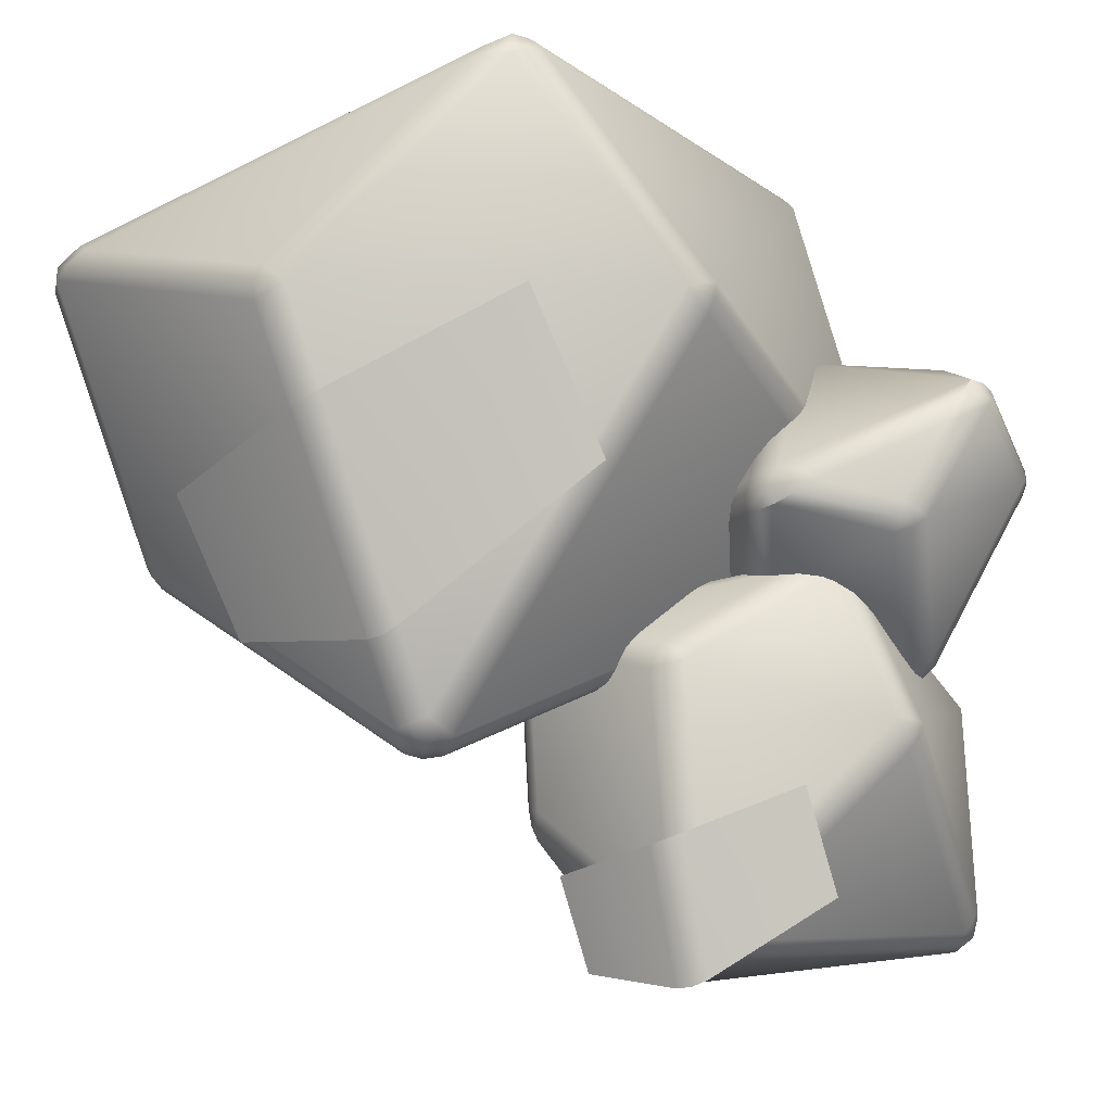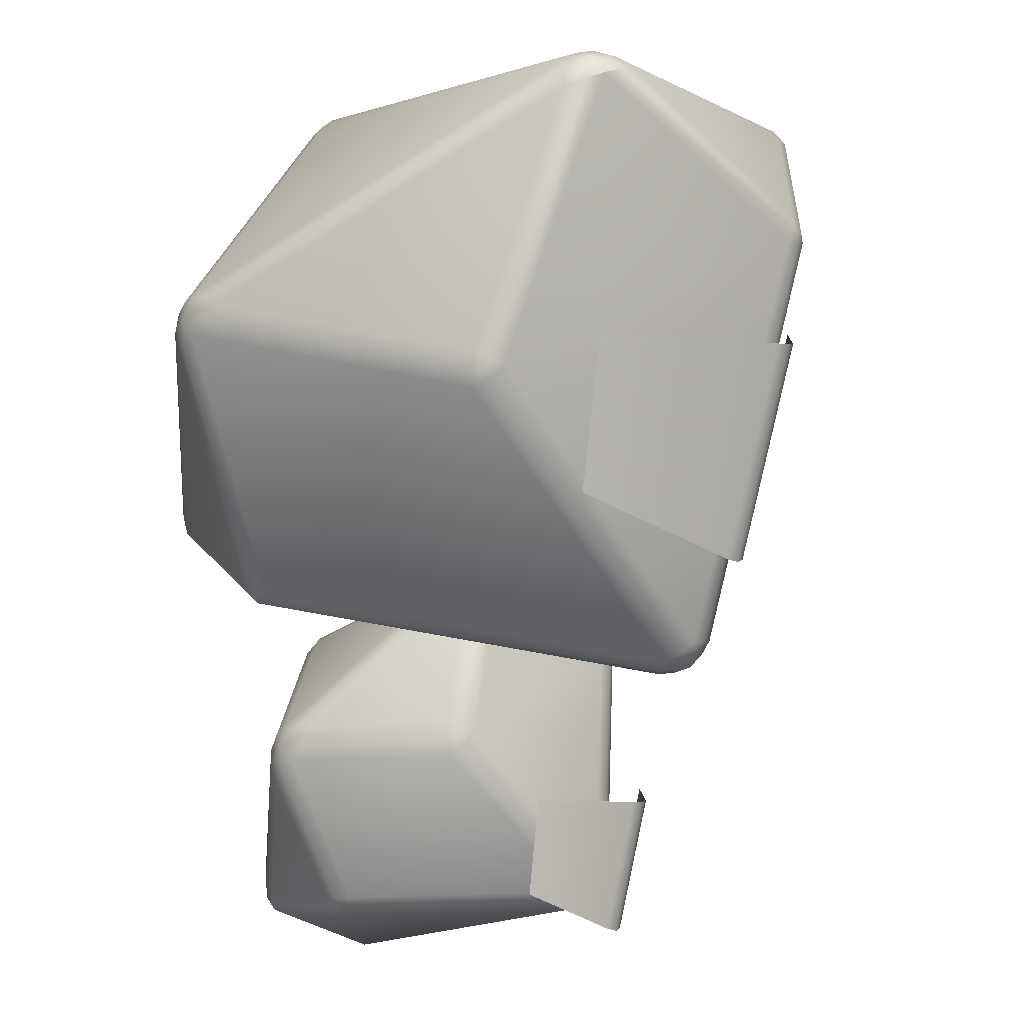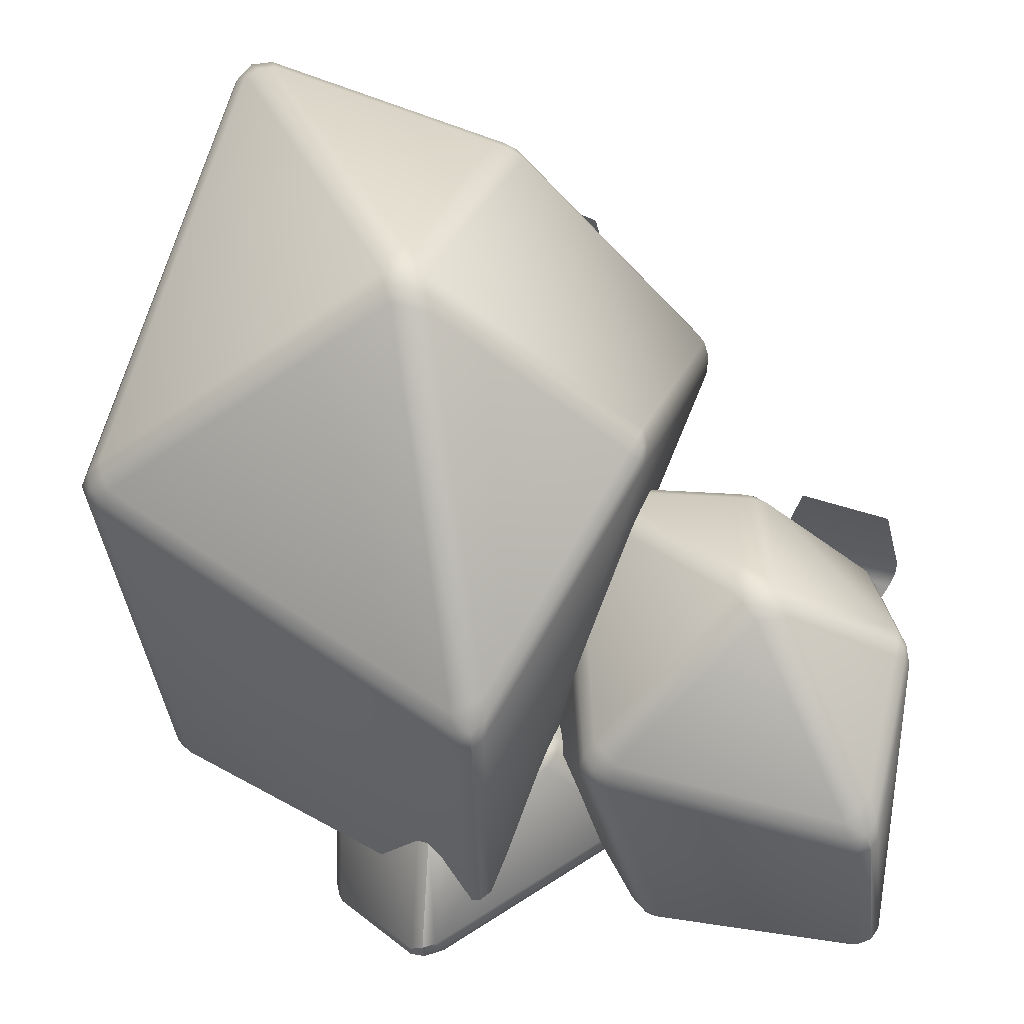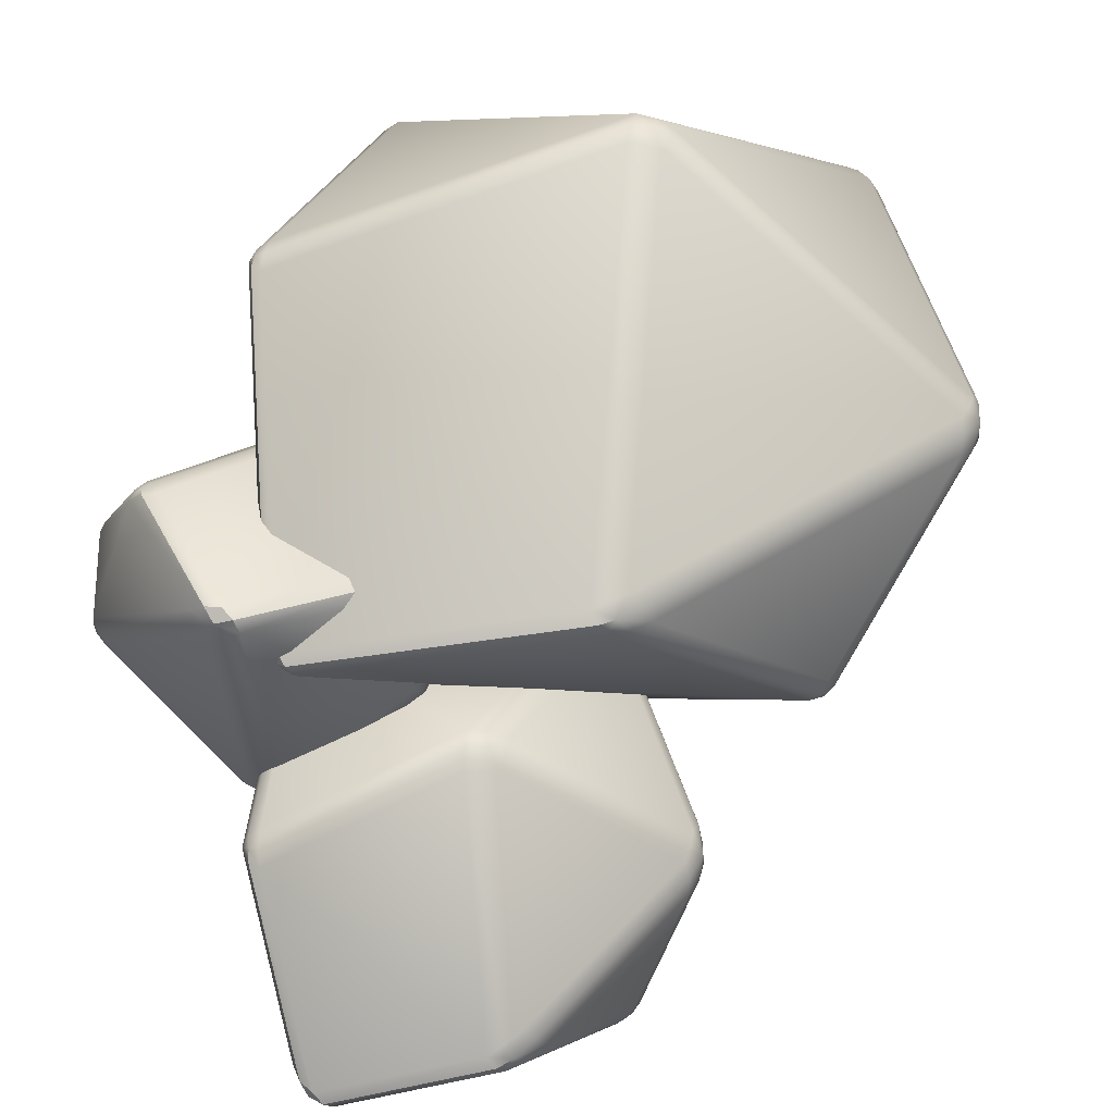
<metadata>
{"format":"obj","ext":"obj","renderer":"f3d","projection":"perspective","resolution":1024,"background":"white","views":[{"elev":-12.5,"azim":-156.4,"up":"+Z"},{"elev":-22.2,"azim":118.5,"up":"+Z"},{"elev":-47.9,"azim":93.2,"up":"+Y"},{"elev":-74.6,"azim":12.5,"up":"+Y"}]}
</metadata>
<code>
o TEMPLE_DECOR_ROCKS_004
v -0.1525 0.3719 0.03383
v 0.1205 0.3057 -0.2036
v 0.1596 0.3425 -0.08988
v -0.1896 0.3149 -0.09185
v -0.2858 0.1551 -0.3172
v -0.1008 0.1401 -0.4532
v -0.08404 0.1577 -0.3784
v -0.2997 0.1258 -0.4006
v 0.001427 -0.1573 -0.1002
v -0.009119 -0.1649 -0.07341
v -0.03952 -0.1748 -0.07643
v -0.03145 -0.1731 -0.09796
v -0.002554 -0.163 -0.08682
v -0.0227 -0.1742 -0.08811
v -0.02406 -0.1714 -0.07408
v -0.03592 -0.178 -0.0883
v -0.0163 -0.1675 -0.1001
v -0.2687 -0.1399 -0.06849
v -0.2793 -0.1126 -0.05944
v -0.273 -0.1088 -0.08419
v -0.2605 -0.1382 -0.08997
v -0.2763 -0.1297 -0.06312
v -0.275 -0.1325 -0.07761
v -0.2781 -0.1106 -0.07169
v -0.2685 -0.1235 -0.08928
v -0.265 -0.1431 -0.08033
v 0.1198 -0.008532 -0.2214
v 0.1018 -0.005882 -0.2343
v 0.1238 0.01585 -0.2348
v 0.1103 -0.008428 -0.2297
v 0.1162 -0.000121 -0.2339
v 0.1138 0.005053 -0.2375
v 0.1235 0.002602 -0.2295
v 0.2605 0.01521 -0.04346
v 0.2535 0.01113 -0.07214
v 0.2712 0.03751 -0.07036
v 0.2776 0.06631 -0.05359
v 0.2735 0.03905 -0.03626
v 0.2583 0.01124 -0.05784
v 0.2742 0.02988 -0.05525
v 0.2641 0.02326 -0.07264
v 0.2757 0.05162 -0.06289
v 0.2782 0.05262 -0.04437
v 0.2685 0.02596 -0.03875
v 0.05518 0.01463 0.2151
v 0.08091 0.01521 0.2037
v 0.09283 0.03905 0.2123
v 0.06612 0.03914 0.2317
v 0.06834 0.01339 0.2103
v 0.07462 0.02569 0.2216
v 0.0884 0.02596 0.2091
v 0.0808 0.03909 0.2238
v 0.06057 0.0258 0.2261
v -0.2337 0.01338 0.1811
v -0.2255 0.03793 0.1975
v -0.2448 0.038 0.1856
v -0.2297 0.02458 0.192
v -0.2376 0.0273 0.1907
v -0.2369 0.0381 0.1933
v -0.2415 0.02242 0.1845
v -0.02165 0.3052 -0.2989
v -0.04654 0.2895 -0.2998
v -0.06417 0.3087 -0.289
v -0.05412 0.3314 -0.2759
v -0.02701 0.3304 -0.2846
v -0.03311 0.2973 -0.3023
v -0.04411 0.3183 -0.2992
v -0.05717 0.299 -0.2965
v -0.061 0.3214 -0.2835
v -0.04045 0.3337 -0.2814
v -0.0228 0.3193 -0.2937
v 0.2303 0.2708 -0.1214
v 0.2192 0.2628 -0.1451
v 0.2141 0.288 -0.1304
v 0.226 0.2668 -0.1343
v 0.2231 0.2755 -0.1349
v 0.2182 0.2769 -0.1397
v 0.2241 0.2811 -0.1271
v 0.2352 0.3773 0.1089
v 0.2529 0.3592 0.09604
v 0.2585 0.3639 0.0694
v 0.2452 0.3909 0.08015
v 0.2141 0.3996 0.09865
v 0.2454 0.3682 0.1042
v 0.2489 0.3846 0.09349
v 0.2584 0.3615 0.08327
v 0.2537 0.3792 0.07392
v 0.2304 0.398 0.08937
v 0.2251 0.3903 0.1058
v -0.1581 0.3578 0.2187
v -0.1363 0.3667 0.2317
v -0.1053 0.3906 0.2042
v -0.1433 0.3819 0.2104
v -0.149 0.3622 0.227
v -0.1395 0.3776 0.2217
v -0.1198 0.3805 0.2199
v -0.1255 0.3883 0.208
v -0.1528 0.372 0.2151
v -0.2579 0.2791 0.02106
v -0.2641 0.2778 0.04636
v -0.2498 0.3016 0.03734
v -0.263 0.2786 0.03388
v -0.2604 0.2884 0.03552
v -0.2591 0.2919 0.04235
v -0.2557 0.2917 0.02814
v 0.006126 0.4522 0.02977
v 0.0263 0.4525 0.04508
v 0.03302 0.4506 0.01962
v 0.01536 0.4546 0.03763
v 0.0217 0.4556 0.03077
v 0.03045 0.4543 0.03231
v 0.01968 0.4542 0.0235
v 0.01248 0.43 -0.05859
v -0.01272 0.4324 -0.0486
v -0.000253 0.4339 -0.05453
v -0.04543 0.3669 -0.2144
v -0.01986 0.3652 -0.2225
v -0.03308 0.3681 -0.2209
v -0.1812 -0.09592 -0.06463
v -0.1887 -0.09699 -0.03587
v -0.2062 -0.1234 -0.03044
v -0.1979 -0.1258 -0.05181
v -0.1827 -0.09703 -0.04971
v -0.1917 -0.1174 -0.04366
v -0.1964 -0.1108 -0.03181
v -0.1998 -0.1281 -0.04048
v -0.189 -0.1136 -0.05805
v -0.2934 -0.1709 -0.01947
v -0.3194 -0.1546 -0.02057
v -0.3133 -0.1579 -0.04544
v -0.285 -0.1732 -0.04081
v -0.3063 -0.1662 -0.0176
v -0.3015 -0.173 -0.02982
v -0.318 -0.1574 -0.03265
v -0.3002 -0.1675 -0.04487
v -0.287 -0.1755 -0.02951
v -0.1737 -0.05029 -0.1314
v -0.1876 -0.06429 -0.1416
v -0.1833 -0.03617 -0.1537
v -0.18 -0.05918 -0.1376
v -0.1798 -0.05153 -0.1455
v -0.1843 -0.05081 -0.1505
v -0.1763 -0.04349 -0.1436
v -0.1485 0.02306 -0.06859
v -0.1475 0.004755 -0.09206
v -0.1497 0.03441 -0.1033
v -0.1643 0.06488 -0.1003
v -0.1536 0.05028 -0.07326
v -0.1458 0.01333 -0.07978
v -0.1449 0.03685 -0.087
v -0.1465 0.01932 -0.09877
v -0.1557 0.04987 -0.1027
v -0.1569 0.05937 -0.08665
v -0.1493 0.03721 -0.06967
v -0.2407 0.00755 0.04582
v -0.2192 0.0189 0.03162
v -0.2253 0.04606 0.02842
v -0.2491 0.03772 0.0497
v -0.2289 0.0127 0.04011
v -0.2329 0.02946 0.0446
v -0.2205 0.03302 0.03127
v -0.2364 0.04339 0.0405
v -0.2447 0.0229 0.05067
v -0.3363 -0.0734 0.0501
v -0.3469 -0.04497 0.05412
v -0.3604 -0.06121 0.04596
v -0.3414 -0.05893 0.05503
v -0.3491 -0.06233 0.05386
v -0.3554 -0.05336 0.05187
v -0.3483 -0.07049 0.05064
v -0.3004 0.001004 -0.2175
v -0.3105 -0.02521 -0.2086
v -0.3374 -0.01821 -0.2038
v -0.3449 0.008832 -0.2023
v -0.3218 0.02096 -0.2136
v -0.3042 -0.01274 -0.2158
v -0.326 -0.003456 -0.2197
v -0.325 -0.02373 -0.2079
v -0.3433 -0.005308 -0.2043
v -0.3348 0.01644 -0.2101
v -0.3105 0.01215 -0.2181
v -0.2185 0.09623 -0.1492
v -0.2192 0.0747 -0.166
v -0.2404 0.09497 -0.1619
v -0.2178 0.0858 -0.1587
v -0.2252 0.08992 -0.1623
v -0.2292 0.08601 -0.1665
v -0.2288 0.09744 -0.1575
v -0.2721 0.1636 -0.06755
v -0.2455 0.1566 -0.07457
v -0.2403 0.1528 -0.1014
v -0.2684 0.1677 -0.1004
v -0.3008 0.1624 -0.08271
v -0.258 0.1616 -0.06961
v -0.2636 0.1709 -0.08635
v -0.2408 0.1565 -0.08784
v -0.2538 0.1623 -0.1027
v -0.2856 0.1675 -0.09279
v -0.2875 0.1654 -0.07404
v -0.4145 0.05971 0.000429
v -0.4046 0.08412 0.005645
v -0.3906 0.1085 -0.03307
v -0.4162 0.08207 -0.0187
v -0.4112 0.0715 0.004955
v -0.4122 0.08583 -0.007251
v -0.3982 0.09899 -0.01286
v -0.4057 0.0963 -0.02596
v -0.4184 0.07135 -0.009231
v -0.4116 -0.0243 -0.07025
v -0.4192 -0.01903 -0.04585
v -0.421 0.00261 -0.06546
v -0.4171 -0.02269 -0.05769
v -0.4212 -0.01366 -0.06043
v -0.4232 -0.007753 -0.05577
v -0.4184 -0.01146 -0.06908
v -0.3736 0.1106 -0.1086
v -0.3601 0.129 -0.09763
v -0.3501 0.1217 -0.1209
v -0.3689 0.1209 -0.1037
v -0.3636 0.1227 -0.1112
v -0.3561 0.1277 -0.1105
v -0.3633 0.1177 -0.117
v -0.1454 -0.1481 -0.4083
v -0.1583 -0.1639 -0.3867
v -0.1874 -0.1735 -0.3965
v -0.1771 -0.1649 -0.4153
v -0.1504 -0.1578 -0.398
v -0.1695 -0.1687 -0.4052
v -0.1726 -0.1705 -0.3913
v -0.1823 -0.1727 -0.4082
v -0.1622 -0.1584 -0.4136
v -0.3226 -0.1601 -0.4033
v -0.3361 -0.1372 -0.3879
v -0.3273 -0.1257 -0.4092
v -0.3121 -0.1515 -0.422
v -0.3315 -0.1522 -0.3961
v -0.3283 -0.1504 -0.4105
v -0.3337 -0.1315 -0.3987
v -0.3212 -0.138 -0.4179
v -0.3174 -0.1593 -0.415
v -0.08111 -0.05015 -0.4371
v -0.09761 -0.04425 -0.4508
v -0.07733 -0.0227 -0.4418
v -0.08954 -0.04779 -0.4462
v -0.08385 -0.03839 -0.4468
v -0.08622 -0.03245 -0.449
v -0.07731 -0.03694 -0.4409
v -0.0166 -0.06733 -0.3201
v -0.01993 -0.06253 -0.3493
v -0.004533 -0.03743 -0.3373
v -0.002205 -0.01506 -0.3119
v -0.006272 -0.04648 -0.3043
v -0.01684 -0.06671 -0.3351
v -0.002744 -0.04927 -0.3249
v -0.01033 -0.0505 -0.3447
v -0.001943 -0.02619 -0.3254
v -0.001645 -0.0309 -0.3072
v -0.009964 -0.05831 -0.3113
v -0.1597 -0.1191 -0.1941
v -0.1329 -0.1142 -0.2014
v -0.1238 -0.0938 -0.1844
v -0.1525 -0.1006 -0.1696
v -0.146 -0.1184 -0.1973
v -0.1419 -0.11 -0.1821
v -0.1269 -0.1054 -0.192
v -0.137 -0.09773 -0.1751
v -0.1564 -0.1118 -0.1796
v -0.3253 -0.1194 -0.2351
v -0.3208 -0.1009 -0.2112
v -0.3386 -0.09777 -0.2249
v -0.3234 -0.112 -0.2209
v -0.3313 -0.1093 -0.2224
v -0.3317 -0.09982 -0.2165
v -0.334 -0.1121 -0.2302
v -0.1686 0.1449 -0.4369
v -0.192 0.1294 -0.4457
v -0.2121 0.1436 -0.4319
v -0.2053 0.1615 -0.4113
v -0.1773 0.1642 -0.4163
v -0.179 0.138 -0.4439
v -0.1918 0.1567 -0.436
v -0.2036 0.137 -0.4411
v -0.2105 0.1541 -0.4225
v -0.1913 0.1659 -0.4141
v -0.1713 0.1566 -0.4278
v -0.03109 0.09927 -0.3161
v -0.03889 0.0987 -0.3423
v -0.04734 0.1179 -0.3215
v -0.03364 0.09933 -0.33
v -0.03707 0.1077 -0.3283
v -0.04149 0.1104 -0.3331
v -0.03738 0.1106 -0.3191
v -0.05976 0.115 -0.1644
v -0.03945 0.1025 -0.1797
v -0.03127 0.1154 -0.2027
v -0.04761 0.1372 -0.1861
v -0.08116 0.1387 -0.17
v -0.0485 0.1082 -0.1702
v -0.04498 0.1273 -0.1749
v -0.03276 0.1088 -0.1903
v -0.03759 0.1284 -0.1944
v -0.06376 0.1406 -0.1771
v -0.07037 0.128 -0.1646
v -0.3044 0.07389 -0.144
v -0.285 0.07911 -0.1262
v -0.2528 0.1114 -0.1409
v -0.2906 0.09989 -0.1426
v -0.2967 0.07582 -0.1337
v -0.2878 0.09241 -0.1328
v -0.2683 0.09648 -0.1311
v -0.2731 0.1074 -0.1407
v -0.2998 0.08873 -0.1425
v -0.3417 0.06816 -0.2829
v -0.3506 0.05877 -0.2602
v -0.3371 0.08474 -0.2596
v -0.3482 0.0635 -0.2716
v -0.3465 0.07241 -0.2667
v -0.3462 0.07361 -0.2591
v -0.3412 0.07797 -0.2721
v -0.1957 0.1742 -0.2179
v -0.1775 0.1704 -0.2008
v -0.1678 0.1768 -0.2245
v -0.1876 0.1744 -0.2086
v -0.1806 0.1777 -0.2139
v -0.1721 0.1763 -0.2117
v -0.1817 0.1785 -0.2215
v -0.1761 0.2014 -0.363
v -0.2022 0.2011 -0.3551
v -0.1894 0.204 -0.3597
v -0.2108 0.1695 -0.4625
v -0.1846 0.1704 -0.4684
v -0.1981 0.1722 -0.4677
f 18 11 54
f 10 34 46
f 12 21 28
f 11 45 54
f 28 21 62
f 20 99 63
f 19 56 100
f 29 61 73
f 37 72 81
f 48 79 91
f 36 29 73
f 47 38 80
f 55 48 91
f 56 90 100
f 64 101 106
f 74 65 108
f 82 74 108
f 92 83 107
f 101 93 106
f 119 137 145
f 128 121 164
f 120 144 156
f 122 131 138
f 121 155 164
f 138 131 172
f 130 209 173
f 129 166 210
f 139 171 183
f 147 182 191
f 158 189 201
f 146 139 183
f 157 148 190
f 165 158 201
f 166 200 210
f 174 211 216
f 184 175 218
f 192 184 218
f 202 193 217
f 211 203 216
f 223 241 249
f 232 225 268
f 224 248 260
f 226 235 242
f 225 259 268
f 242 235 276
f 234 313 277
f 233 270 314
f 243 275 287
f 251 286 295
f 262 293 305
f 250 243 287
f 261 252 294
f 269 262 305
f 270 304 314
f 278 315 320
f 288 279 322
f 296 288 322
f 306 297 321
f 315 307 320
f 9 13 14 17
f 10 15 14 13
f 11 16 14 15
f 12 17 14 16
f 18 22 23 26
f 19 24 23 22
f 20 25 23 24
f 21 26 23 25
f 27 30 31 33
f 28 32 31 30
f 29 33 31 32
f 34 39 40 44
f 35 41 40 39
f 36 42 40 41
f 37 43 40 42
f 38 44 40 43
f 45 49 50 53
f 46 51 50 49
f 47 52 50 51
f 48 53 50 52
f 54 57 58 60
f 55 59 58 57
f 56 60 58 59
f 61 66 67 71
f 62 68 67 66
f 63 69 67 68
f 64 70 67 69
f 65 71 67 70
f 72 75 76 78
f 73 77 76 75
f 74 78 76 77
f 79 84 85 89
f 80 86 85 84
f 81 87 85 86
f 82 88 85 87
f 83 89 85 88
f 90 94 95 98
f 91 96 95 94
f 92 97 95 96
f 93 98 95 97
f 99 102 103 105
f 100 104 103 102
f 101 105 103 104
f 106 109 110 112
f 107 111 110 109
f 108 112 110 111
f 119 123 124 127
f 120 125 124 123
f 121 126 124 125
f 122 127 124 126
f 128 132 133 136
f 129 134 133 132
f 130 135 133 134
f 131 136 133 135
f 137 140 141 143
f 138 142 141 140
f 139 143 141 142
f 144 149 150 154
f 145 151 150 149
f 146 152 150 151
f 147 153 150 152
f 148 154 150 153
f 155 159 160 163
f 156 161 160 159
f 157 162 160 161
f 158 163 160 162
f 164 167 168 170
f 165 169 168 167
f 166 170 168 169
f 171 176 177 181
f 172 178 177 176
f 173 179 177 178
f 174 180 177 179
f 175 181 177 180
f 182 185 186 188
f 183 187 186 185
f 184 188 186 187
f 189 194 195 199
f 190 196 195 194
f 191 197 195 196
f 192 198 195 197
f 193 199 195 198
f 200 204 205 208
f 201 206 205 204
f 202 207 205 206
f 203 208 205 207
f 209 212 213 215
f 210 214 213 212
f 211 215 213 214
f 216 219 220 222
f 217 221 220 219
f 218 222 220 221
f 223 227 228 231
f 224 229 228 227
f 225 230 228 229
f 226 231 228 230
f 232 236 237 240
f 233 238 237 236
f 234 239 237 238
f 235 240 237 239
f 241 244 245 247
f 242 246 245 244
f 243 247 245 246
f 248 253 254 258
f 249 255 254 253
f 250 256 254 255
f 251 257 254 256
f 252 258 254 257
f 259 263 264 267
f 260 265 264 263
f 261 266 264 265
f 262 267 264 266
f 268 271 272 274
f 269 273 272 271
f 270 274 272 273
f 275 280 281 285
f 276 282 281 280
f 277 283 281 282
f 278 284 281 283
f 279 285 281 284
f 286 289 290 292
f 287 291 290 289
f 288 292 290 291
f 293 298 299 303
f 294 300 299 298
f 295 301 299 300
f 296 302 299 301
f 297 303 299 302
f 304 308 309 312
f 305 310 309 308
f 306 311 309 310
f 307 312 309 311
f 313 316 317 319
f 314 318 317 316
f 315 319 317 318
f 320 323 324 326
f 321 325 324 323
f 322 326 324 325
f 27 9 17 30
f 30 17 12 28
f 11 18 26 16
f 16 26 21 12
f 56 19 22 60
f 60 22 18 54
f 34 10 13 39
f 39 13 9 35
f 29 36 41 33
f 33 41 35 27
f 45 11 15 49
f 49 15 10 46
f 38 47 51 44
f 44 51 46 34
f 48 55 57 53
f 53 57 54 45
f 99 20 24 102
f 102 24 19 100
f 61 29 32 66
f 66 32 28 62
f 20 63 68 25
f 25 68 62 21
f 72 37 42 75
f 75 42 36 73
f 79 48 52 84
f 84 52 47 80
f 37 81 86 43
f 43 86 80 38
f 90 56 59 94
f 94 59 55 91
f 101 64 69 105
f 105 69 63 99
f 65 74 77 71
f 71 77 73 61
f 74 82 87 78
f 78 87 81 72
f 83 92 96 89
f 89 96 91 79
f 93 101 104 98
f 98 104 100 90
f 108 65 70 112
f 112 70 64 106
f 107 83 88 111
f 111 88 82 108
f 106 93 97 109
f 109 97 92 107
f 137 119 127 140
f 140 127 122 138
f 121 128 136 126
f 126 136 131 122
f 166 129 132 170
f 170 132 128 164
f 144 120 123 149
f 149 123 119 145
f 139 146 151 143
f 143 151 145 137
f 155 121 125 159
f 159 125 120 156
f 148 157 161 154
f 154 161 156 144
f 158 165 167 163
f 163 167 164 155
f 209 130 134 212
f 212 134 129 210
f 171 139 142 176
f 176 142 138 172
f 130 173 178 135
f 135 178 172 131
f 182 147 152 185
f 185 152 146 183
f 189 158 162 194
f 194 162 157 190
f 147 191 196 153
f 153 196 190 148
f 200 166 169 204
f 204 169 165 201
f 211 174 179 215
f 215 179 173 209
f 175 184 187 181
f 181 187 183 171
f 184 192 197 188
f 188 197 191 182
f 193 202 206 199
f 199 206 201 189
f 203 211 214 208
f 208 214 210 200
f 218 175 180 222
f 222 180 174 216
f 217 193 198 221
f 221 198 192 218
f 216 203 207 219
f 219 207 202 217
f 241 223 231 244
f 244 231 226 242
f 225 232 240 230
f 230 240 235 226
f 270 233 236 274
f 274 236 232 268
f 248 224 227 253
f 253 227 223 249
f 243 250 255 247
f 247 255 249 241
f 259 225 229 263
f 263 229 224 260
f 252 261 265 258
f 258 265 260 248
f 262 269 271 267
f 267 271 268 259
f 313 234 238 316
f 316 238 233 314
f 275 243 246 280
f 280 246 242 276
f 234 277 282 239
f 239 282 276 235
f 286 251 256 289
f 289 256 250 287
f 293 262 266 298
f 298 266 261 294
f 251 295 300 257
f 257 300 294 252
f 304 270 273 308
f 308 273 269 305
f 315 278 283 319
f 319 283 277 313
f 279 288 291 285
f 285 291 287 275
f 288 296 301 292
f 292 301 295 286
f 297 306 310 303
f 303 310 305 293
f 307 315 318 312
f 312 318 314 304
f 322 279 284 326
f 326 284 278 320
f 321 297 302 325
f 325 302 296 322
f 320 307 311 323
f 323 311 306 321
f 9 27 35
f 116 4 1 114
f 3 2 117 113
f 330 8 5 328
f 7 6 331 327
f 113 117 118 115
f 115 118 116 114
f 327 331 332 329
f 329 332 330 328

</code>
